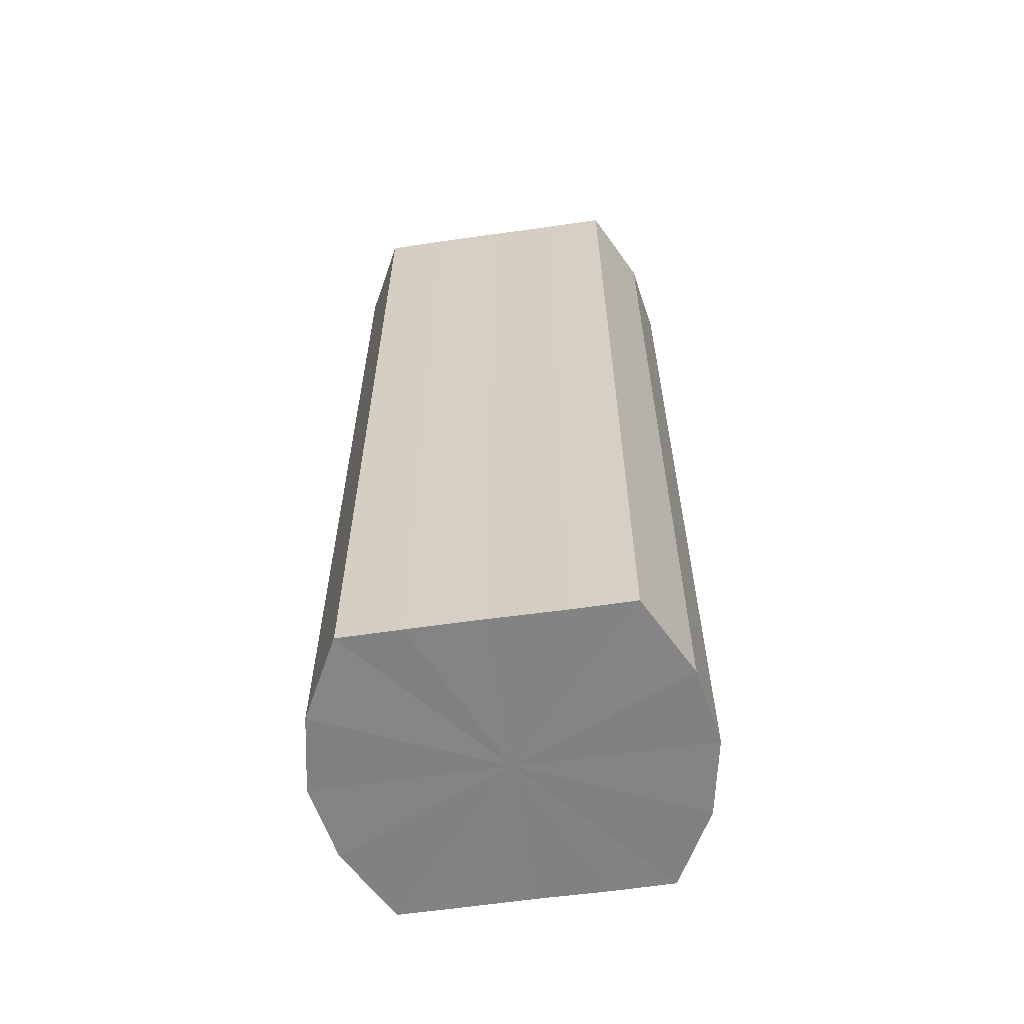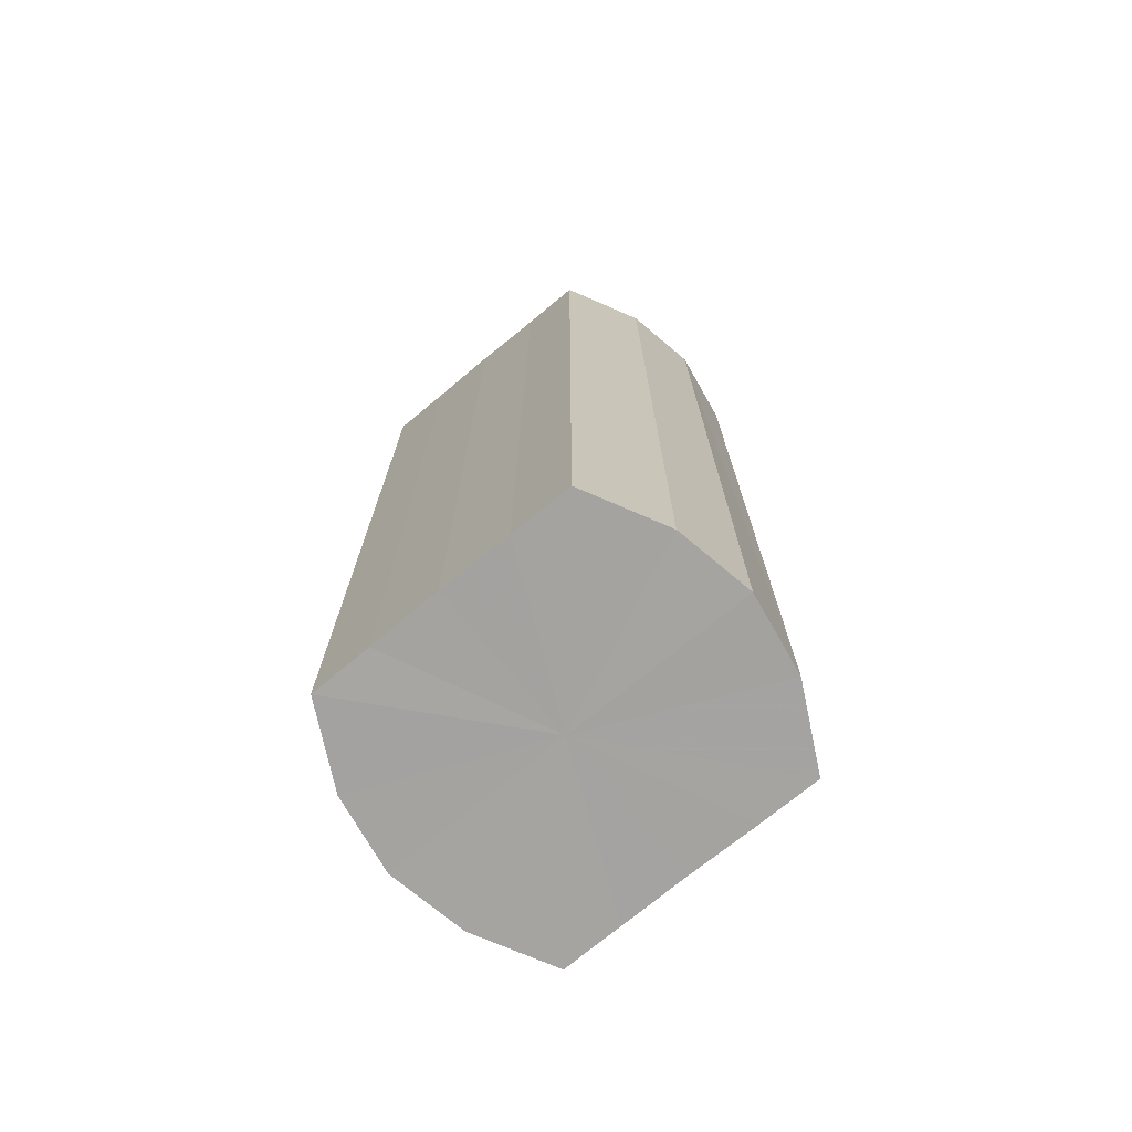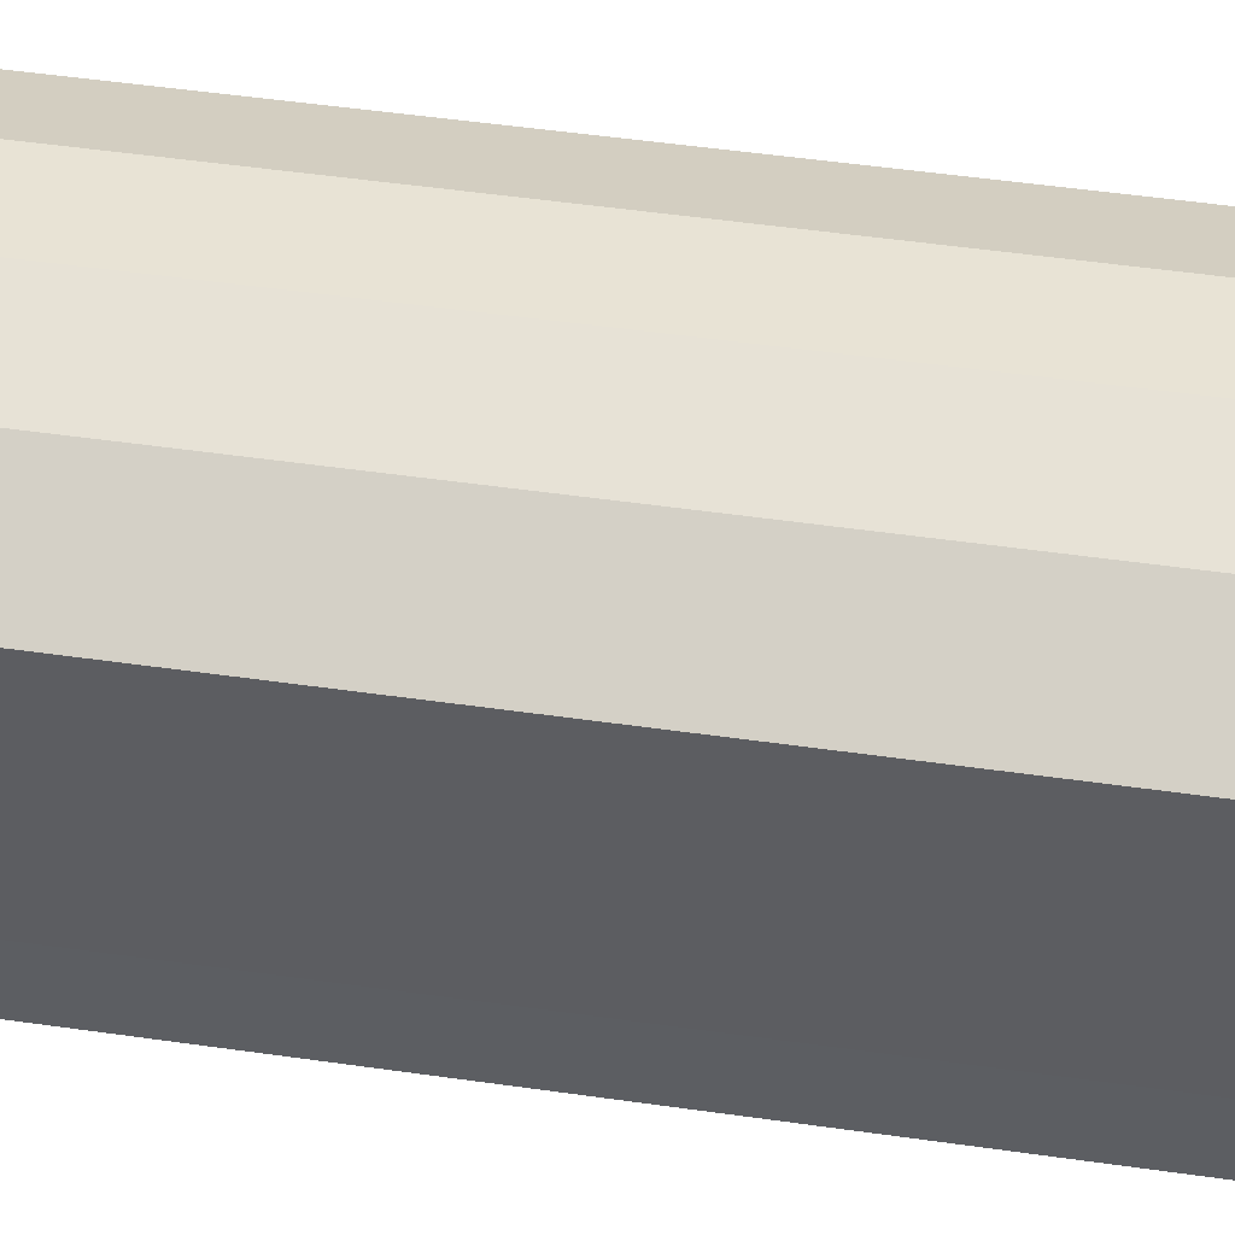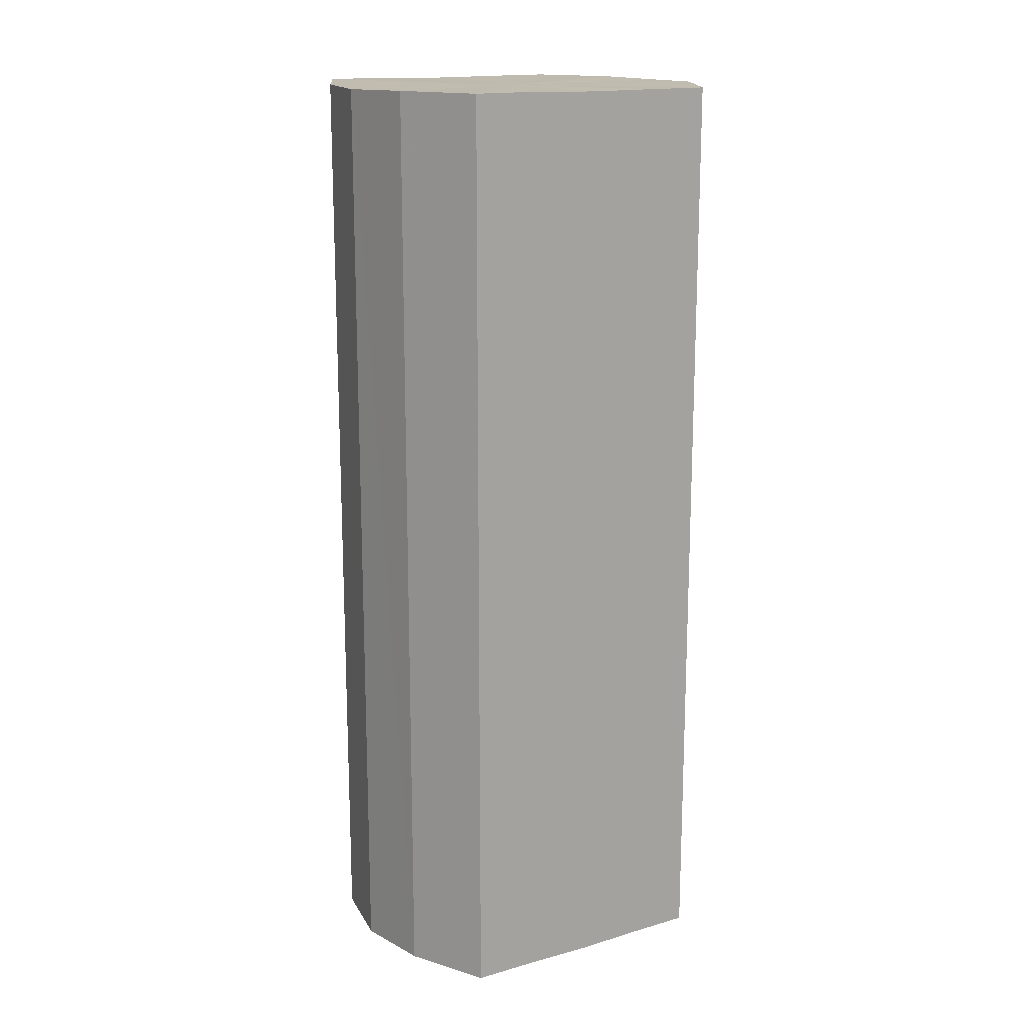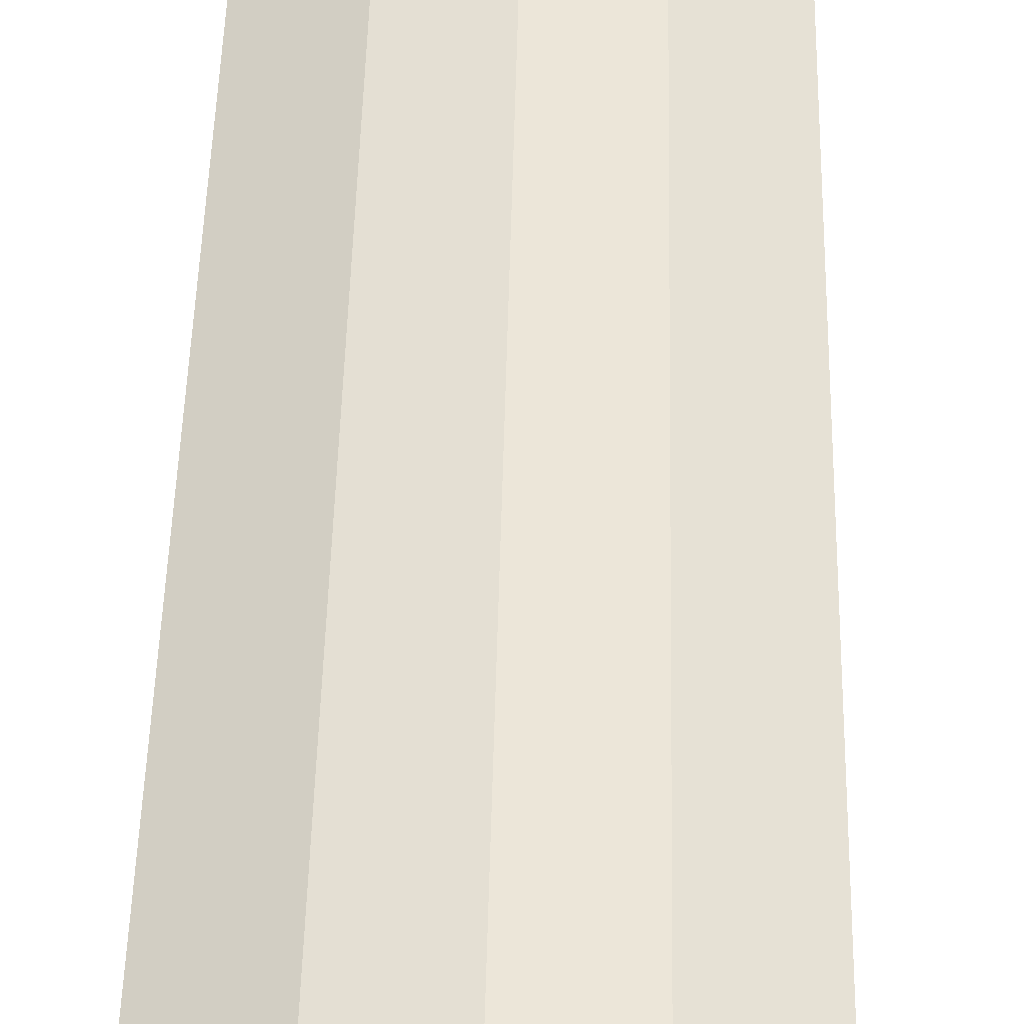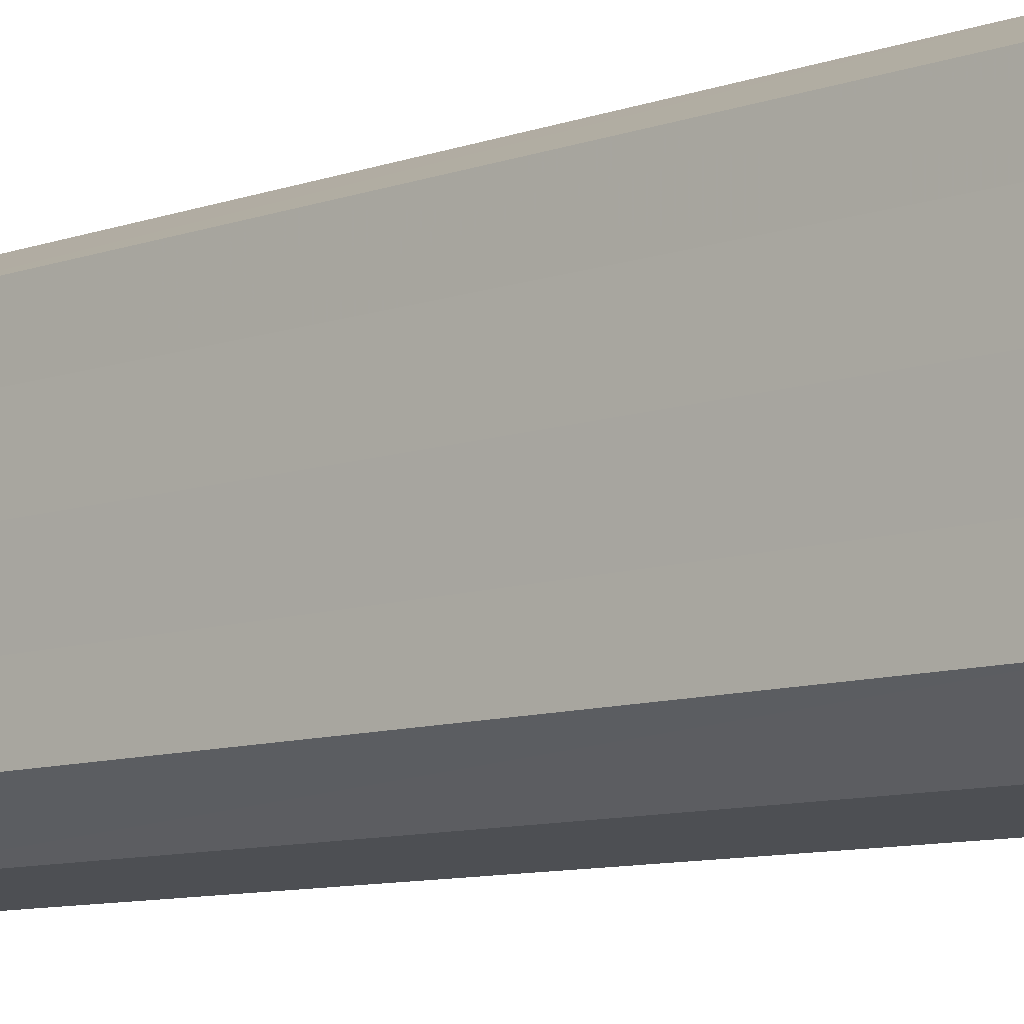
<metadata>
{"format":"obj","ext":"obj","renderer":"f3d","projection":"perspective","resolution":1024,"background":"white","views":[{"elev":-61.0,"azim":-81.7,"up":"+Y"},{"elev":-73.1,"azim":129.5,"up":"+Y"},{"elev":51.3,"azim":98.8,"up":"+Z"},{"elev":16.1,"azim":-121.0,"up":"+Y"},{"elev":48.9,"azim":-178.7,"up":"+Z"},{"elev":-10.0,"azim":131.0,"up":"+Z"}]}
</metadata>
<code>
o 26882
v 2200 1913 8.101
v 2200 1913 8.111
v 2200 1913 8.101
v 2200 1913 8.118
v 2200 1913 8.111
v 2200 1913 8.092
v 2200 1913 8.092
v 2200 1913 8.123
v 2200 1913 8.118
v 2200 1913 8.084
v 2200 1913 8.084
v 2200 1913 8.125
v 2200 1913 8.123
v 2200 1913 8.079
v 2200 1913 8.079
v 2200 1913 8.123
v 2200 1913 8.125
v 2200 1913 8.077
v 2200 1913 8.077
v 2200 1913 8.118
v 2200 1913 8.123
v 2200 1913 8.079
v 2200 1913 8.079
v 2200 1913 8.111
v 2200 1913 8.118
v 2200 1913 8.084
v 2200 1913 8.084
v 2200 1913 8.101
v 2200 1913 8.111
v 2200 1913 8.092
v 2200 1913 8.092
v 2200 1913 8.101
v 2200 1913 8.101
v 2200 1913 8.111
v 2200 1913 8.111
v 2200 1913 8.118
v 2200 1913 8.118
v 2200 1913 8.092
v 2200 1913 8.101
v 2200 1913 8.084
v 2200 1913 8.092
v 2200 1913 8.123
v 2200 1913 8.123
v 2200 1913 8.079
v 2200 1913 8.084
v 2200 1913 8.077
v 2200 1913 8.079
v 2200 1913 8.125
v 2200 1913 8.125
v 2200 1913 8.079
v 2200 1913 8.077
v 2200 1913 8.084
v 2200 1913 8.079
v 2200 1913 8.123
v 2200 1913 8.123
v 2200 1913 8.092
v 2200 1913 8.084
v 2200 1913 8.101
v 2200 1913 8.092
v 2200 1913 8.118
v 2200 1913 8.118
v 2200 1913 8.111
v 2200 1913 8.101
v 2200 1913 8.111
v 2200 1913 8.101
v 2200 1913 8.111
v 2200 1913 8.101
v 2200 1913 8.118
v 2200 1913 8.092
v 2200 1913 8.123
v 2200 1913 8.084
v 2200 1913 8.125
v 2200 1913 8.079
v 2200 1913 8.123
v 2200 1913 8.077
v 2200 1913 8.118
v 2200 1913 8.079
v 2200 1913 8.111
v 2200 1913 8.084
v 2200 1913 8.101
v 2200 1913 8.092
v 2200 1913 8.101
v 2200 1913 8.101
v 2200 1913 8.111
v 2200 1913 8.092
v 2200 1913 8.118
v 2200 1913 8.084
v 2200 1913 8.123
v 2200 1913 8.079
v 2200 1913 8.125
v 2200 1913 8.077
v 2200 1913 8.123
v 2200 1913 8.079
v 2200 1913 8.118
v 2200 1913 8.084
v 2200 1913 8.111
v 2200 1913 8.092
v 2200 1913 8.101
f 1 2 3
f 2 4 5
f 6 1 7
f 4 8 9
f 10 6 11
f 8 12 13
f 14 10 15
f 12 16 17
f 18 14 19
f 16 20 21
f 22 18 23
f 20 24 25
f 26 22 27
f 24 28 29
f 30 26 31
f 28 30 32
f 33 34 35
f 35 36 37
f 38 39 33
f 40 41 38
f 37 42 43
f 44 45 40
f 46 47 44
f 43 48 49
f 50 51 46
f 52 53 50
f 49 54 55
f 56 57 52
f 58 59 56
f 55 60 61
f 62 63 58
f 61 64 62
f 65 66 67
f 65 68 66
f 65 67 69
f 65 70 68
f 65 69 71
f 65 72 70
f 65 71 73
f 65 74 72
f 65 73 75
f 65 76 74
f 65 75 77
f 65 78 76
f 65 77 79
f 65 80 78
f 65 79 81
f 65 81 80
f 82 83 84
f 82 85 83
f 82 84 86
f 82 87 85
f 82 86 88
f 82 89 87
f 82 88 90
f 82 91 89
f 82 90 92
f 82 93 91
f 82 92 94
f 82 95 93
f 82 94 96
f 82 97 95
f 82 96 98
f 82 98 97

</code>
